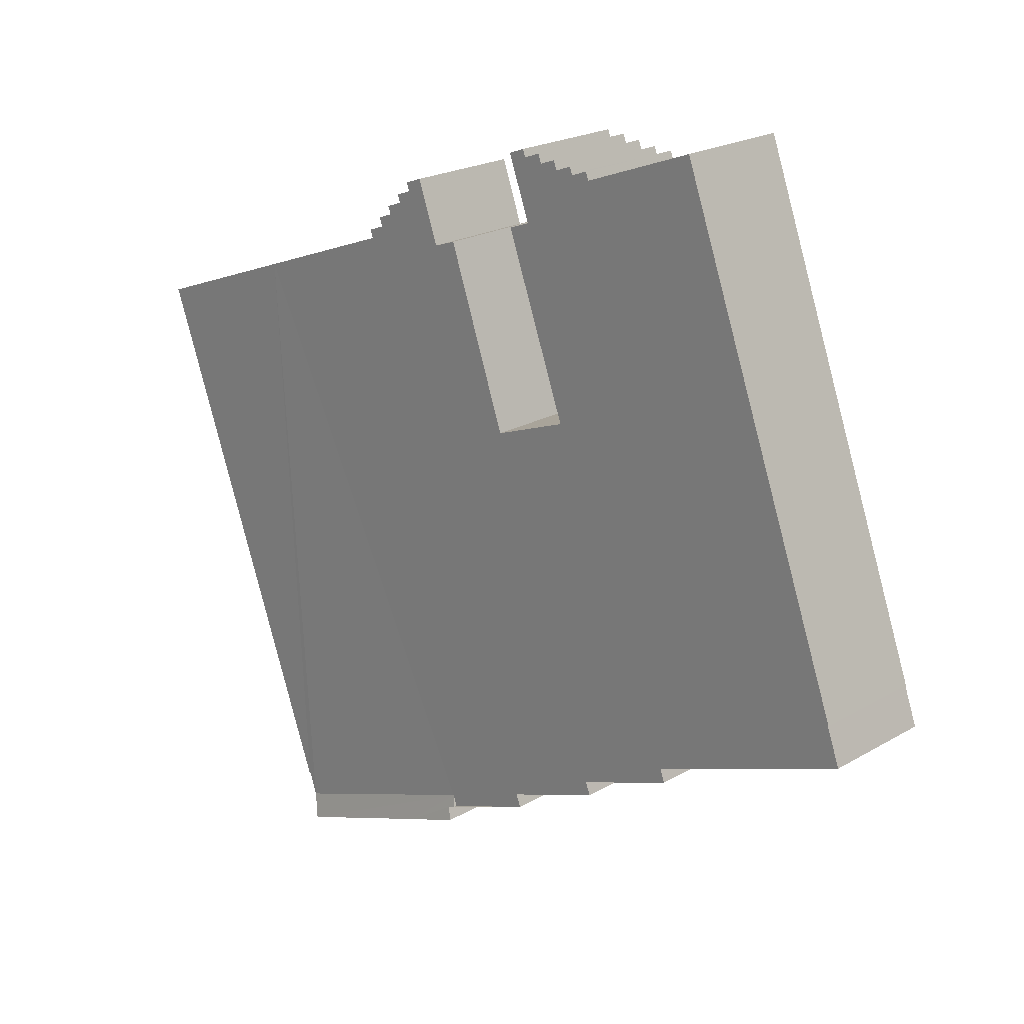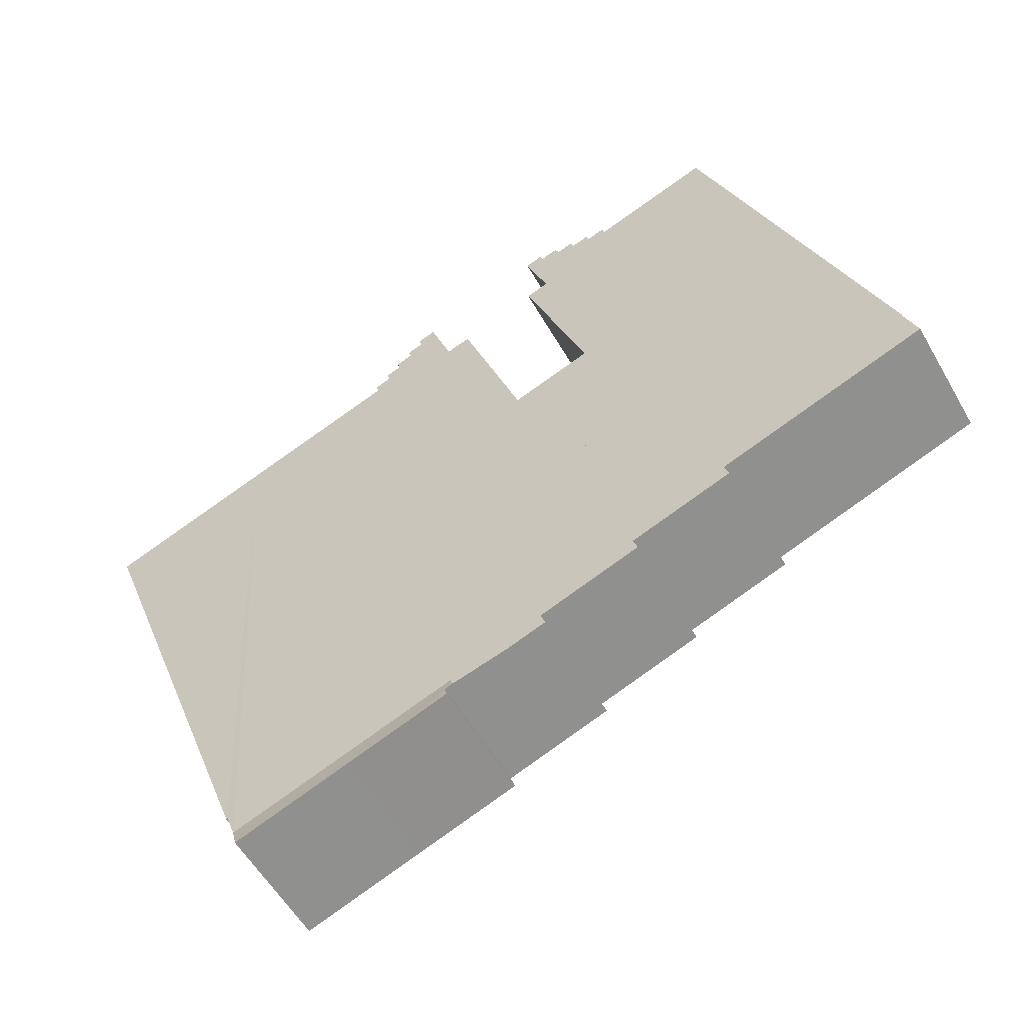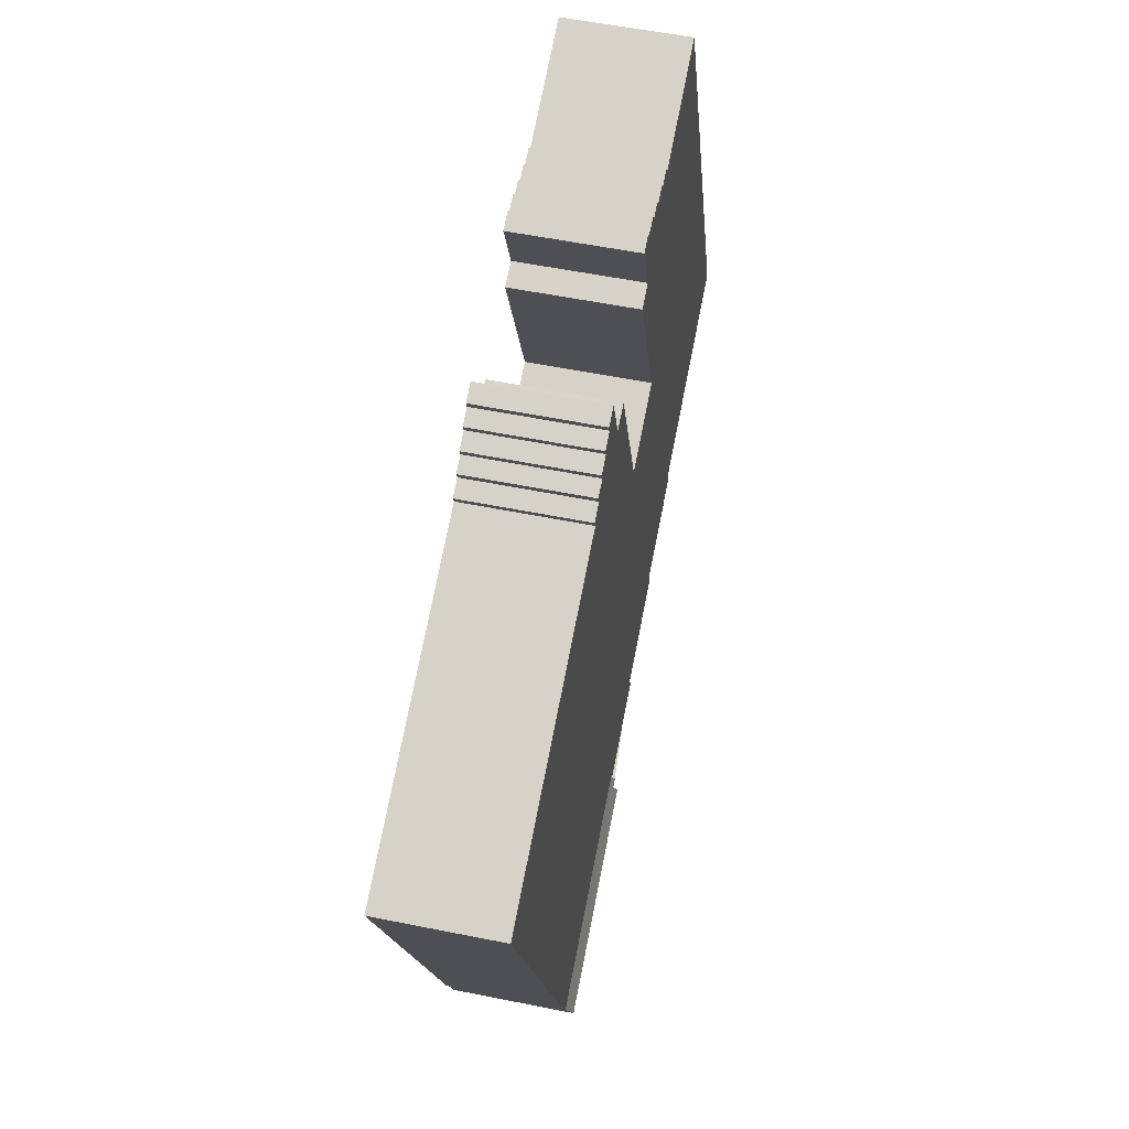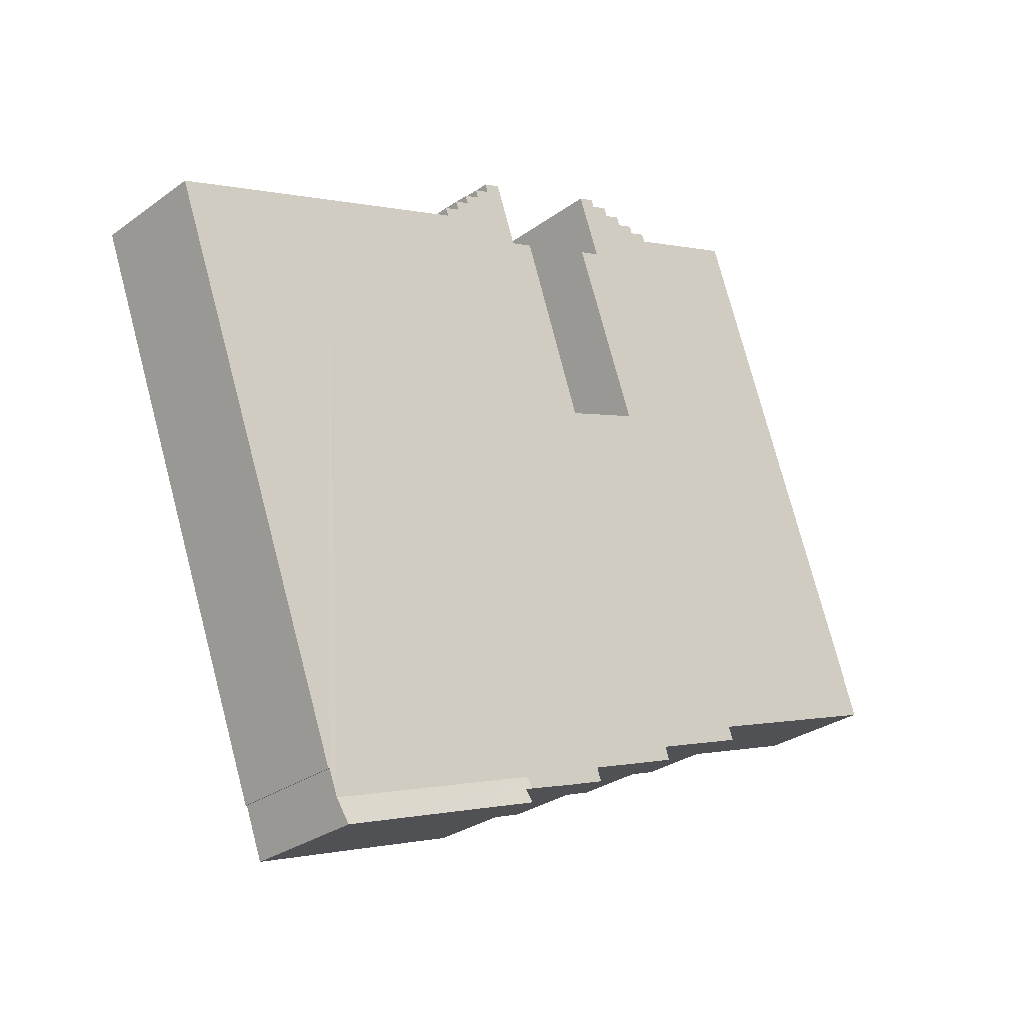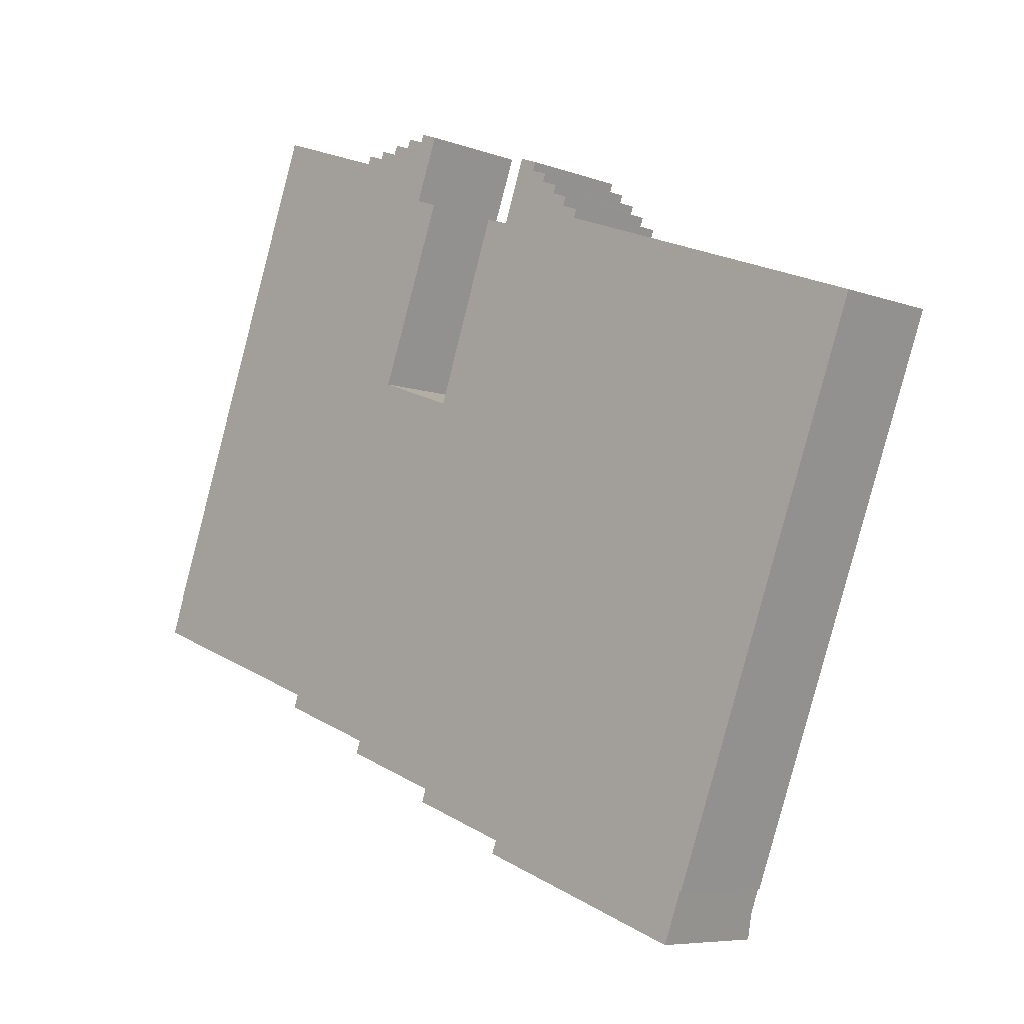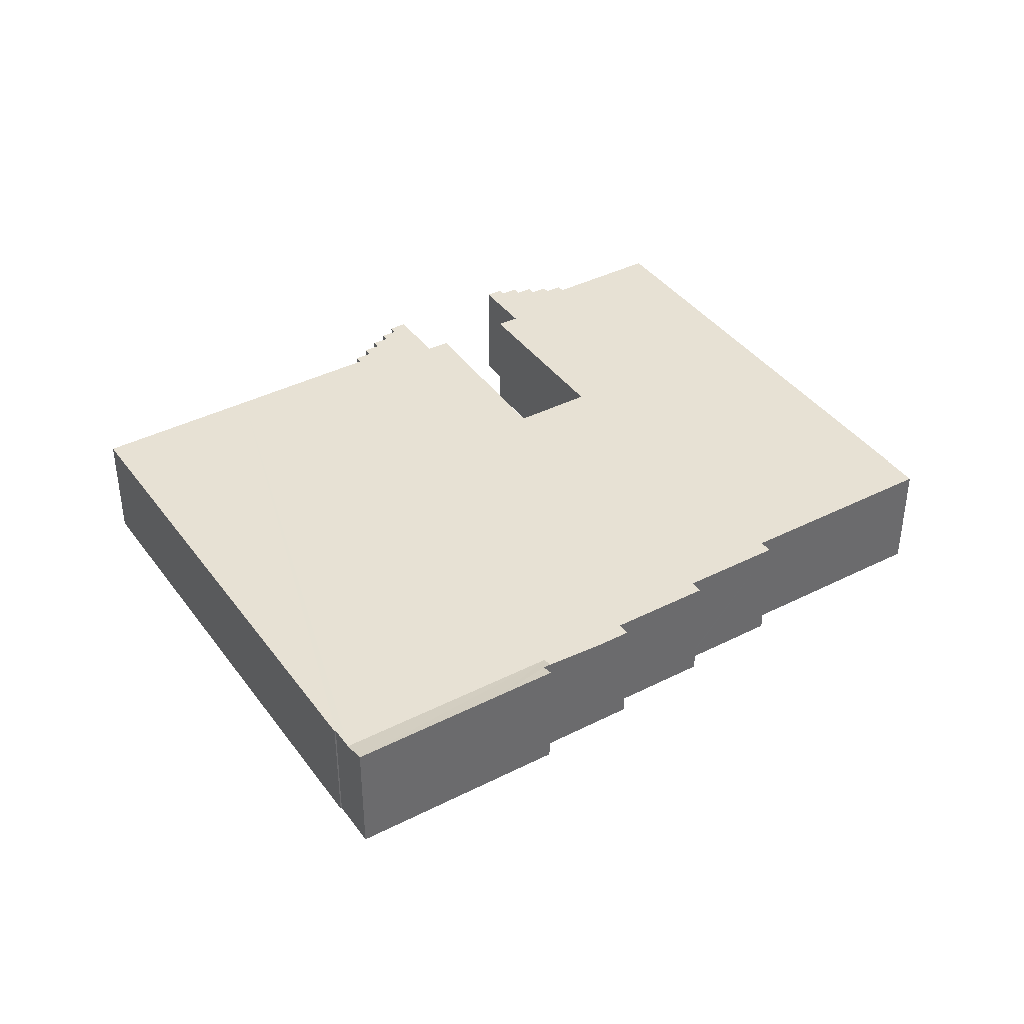
<metadata>
{"format":"obj","ext":"obj","renderer":"f3d","projection":"perspective","resolution":1024,"background":"white","views":[{"elev":21.5,"azim":-135.7,"up":"+Z"},{"elev":-55.7,"azim":-150.6,"up":"+Z"},{"elev":55.5,"azim":102.0,"up":"+Z"},{"elev":-28.8,"azim":137.2,"up":"+Z"},{"elev":-6.9,"azim":43.0,"up":"+Z"},{"elev":39.5,"azim":167.9,"up":"+Y"}]}
</metadata>
<code>
v  47.36 8.276 -21.25
v  32.99 7.835 -14.16
v  47.95 7.849 -19.64
v  39.67 8.275 -18.43
v  36.86 8.276 -17.41
v  33.24 8.051 -15.12
v  32.92 8.278 -15.97
v  32.7 8.051 -14.93
v  22.11 7.835 32.37
v  20.77 7.835 32.26
v  20.97 7.835 32.79
v  23.41 7.835 32.46
v  22.14 7.835 32.47
v  22.3 7.835 32.87
v  24.72 7.835 32.66
v  23.53 7.835 32.78
v  23.64 7.835 33.06
v  26.07 7.835 32.84
v  24.94 7.835 33.25
v  27.39 7.835 32.92
v  26.25 7.835 33.34
v  34.1 7.835 25.72
v  28.28 7.835 14.22
v  32.51 7.835 26.27
v  48.64 7.835 -18.03
v  48.55 7.835 -18
v  52.55 7.835 -7.429
v  50.5 7.835 21.29
v  46.58 7.835 22.74
v  61.55 7.835 17.22
v  61.63 7.835 17.19
v  56.06 7.835 2.085
v  52.91 7.835 -6.446
v  36.78 7.835 29.45
v  34.85 7.835 27.81
v  35.59 7.835 29.88
v  34.61 7.835 27.13
v  20.17 7.835 -8.395
v  20.31 7.835 -8.448
v  20 7.835 -9.296
v  36.58 7.835 28.9
v  26.76 7.835 -11.77
v  37.47 7.835 27.97
v  37.67 7.835 28.5
v  38.41 7.835 27.02
v  38.49 7.835 27.25
v  38.61 7.835 27.55
v  39.26 7.835 26.05
v  39.31 7.835 26.17
v  39.48 7.835 26.63
v  40.19 7.835 25.09
v  40.39 7.835 25.63
v  26.72 7.835 -11.87
v  26.44 7.835 -12.63
v  27.08 7.835 -12.86
v  28.99 7.835 -13.56
v  32.7 7.835 -14.93
v  7.397 7.835 20.22
v  12.91 7.835 35.16
v  4.251 7.835 11.69
v  0.873 7.835 2.522
v  0.918 7.835 2.504
v  0 7.835 4.798e-16
v  13.88 7.835 -5.091
v  25.83 7.835 28.7
v  26.61 7.835 30.83
v  26.36 7.835 30.16
v  27.34 7.835 28.16
v  22.91 7.835 16.17
v  13.56 7.835 -5.972
v  14.72 7.835 -6.397
v  23.02 7.835 16.13
v  28.17 7.835 14.26
v  40.19 -1.536e-15 25.09
v  61.63 -1.053e-15 17.19
v  46.58 -1.392e-15 22.74
v  50.5 -1.304e-15 21.29
v  61.55 -1.054e-15 17.22
v  12.91 -2.153e-15 35.16
v  20.77 -1.975e-15 32.26
v  20.97 -2.008e-15 32.79
v  22.11 -1.982e-15 32.37
v  22.3 -2.013e-15 32.87
v  23.41 -1.988e-15 32.46
v  23.64 -2.024e-15 33.06
v  24.72 -2e-15 32.66
v  24.94 -2.036e-15 33.25
v  26.07 -2.011e-15 32.84
v  26.25 -2.041e-15 33.34
v  27.39 -2.016e-15 32.92
v  25.83 -1.757e-15 28.7
v  27.34 -1.725e-15 28.16
v  22.91 -9.9e-16 16.17
v  28.28 -8.705e-16 14.22
v  23.02 -9.876e-16 16.13
v  28.17 -8.73e-16 14.26
v  32.51 -1.608e-15 26.27
v  34.1 -1.575e-15 25.72
v  35.59 -1.83e-15 29.88
v  36.78 -1.803e-15 29.45
v  36.58 -1.769e-15 28.9
v  37.67 -1.745e-15 28.5
v  37.47 -1.713e-15 27.97
v  38.61 -1.687e-15 27.55
v  38.41 -1.655e-15 27.02
v  39.48 -1.631e-15 26.63
v  39.26 -1.595e-15 26.05
v  40.39 -1.569e-15 25.63
v  56.06 -1.277e-16 2.085
v  52.91 3.947e-16 -6.446
v  52.55 4.549e-16 -7.429
v  48.64 1.104e-15 -18.03
v  48.55 1.102e-15 -18
v  47.36 1.301e-15 -21.25
v  47.95 1.203e-15 -19.64
v  26.61 -1.888e-15 30.83
v  26.36 -1.847e-15 30.16
v  38.49 -1.668e-15 27.25
v  39.31 -1.603e-15 26.17
v  39.67 1.129e-15 -18.43
v  36.86 1.066e-15 -17.41
v  32.92 9.782e-16 -15.97
v  33.24 9.258e-16 -15.12
v  26.44 7.733e-16 -12.63
v  28.99 8.305e-16 -13.56
v  32.7 9.139e-16 -14.93
v  27.08 7.875e-16 -12.86
v  26.76 7.209e-16 -11.77
v  20 5.692e-16 -9.296
v  20.31 5.173e-16 -8.448
v  20.17 5.14e-16 -8.395
v  14.72 3.917e-16 -6.397
v  13.56 3.657e-16 -5.972
v  13.88 3.117e-16 -5.091
v  0 0 0
v  0.918 -1.533e-16 2.504
v  0.873 -1.544e-16 2.522
v  26.72 7.268e-16 -11.87
v  4.251 -7.156e-16 11.69
v  7.397 -1.238e-15 20.22
v  22.14 -1.988e-15 32.47
v  23.53 -2.007e-15 32.78
v  34.61 -1.661e-15 27.13
v  34.85 -1.703e-15 27.81
v  22.49 7.835 14.7
v  22.37 -9.028e-16 14.74
v  22.37 7.835 14.74
v  22.49 -9.001e-16 14.7
v  27.64 7.835 12.78
v  27.64 -7.825e-16 12.78
v  41.07 7.835 7.777
v  41.07 -4.762e-16 7.777
v  41.16 7.835 7.742
v  41.16 -4.741e-16 7.742
v  41.13 7.835 7.648
v  37.99 7.835 -0.884
v  41.13 -4.683e-16 7.648
v  37.99 5.413e-17 -0.884
v  37.96 7.835 -0.955
v  37.96 5.848e-17 -0.955
v  37.87 7.835 -0.92
v  37.87 5.633e-17 -0.92
v  24.54 7.835 3.996
v  24.54 -2.447e-16 3.996
v  19.27 7.835 5.943
v  19.27 -3.639e-16 5.943
v  19.16 7.835 5.98
v  19.16 -3.662e-16 5.98
v  19.21 7.835 6.111
v  22.34 7.835 14.65
v  19.21 -3.742e-16 6.111
v  22.34 -8.971e-16 14.65
g defaultobject
f 1 2 3
f 2 1 4
f 2 4 5
f 6 5 7
f 6 2 5
f 2 6 8
f 9 10 11
f 12 13 14
f 13 12 9
f 15 16 17
f 16 15 12
f 18 15 19
f 20 18 21
f 22 23 24
f 25 26 27
f 28 2 29
f 2 28 3
f 3 28 26
f 26 28 30
f 26 30 31
f 26 31 32
f 26 32 33
f 26 33 27
f 34 35 36
f 35 34 37
f 37 34 22
f 22 34 38
f 38 34 39
f 39 34 40
f 40 34 41
f 40 41 42
f 42 41 43
f 43 41 44
f 42 43 45
f 45 43 46
f 46 43 47
f 42 45 48
f 48 45 49
f 49 45 50
f 42 48 51
f 51 48 52
f 42 51 29
f 42 29 53
f 53 29 54
f 54 29 55
f 55 29 56
f 56 29 57
f 57 29 2
f 10 58 59
f 58 10 60
f 60 10 61
f 61 10 62
f 62 10 63
f 63 10 64
f 64 10 9
f 64 9 12
f 64 12 15
f 64 15 18
f 64 18 65
f 65 18 66
f 66 18 20
f 65 66 67
f 64 65 68
f 64 68 69
f 64 69 70
f 70 69 71
f 71 69 72
f 71 72 73
f 71 73 38
f 38 73 23
f 38 23 22
f 2 8 57
f 74 29 51
f 29 74 28
f 28 74 30
f 30 74 31
f 31 74 75
f 75 74 76
f 75 76 77
f 75 77 78
f 79 10 59
f 10 79 80
f 81 9 11
f 9 81 82
f 83 12 14
f 12 83 84
f 85 15 17
f 15 85 86
f 87 18 19
f 18 87 88
f 89 20 21
f 20 89 90
f 91 68 65
f 68 91 92
f 93 72 69
f 72 93 73
f 73 93 23
f 23 93 94
f 94 93 95
f 94 95 96
f 97 22 24
f 22 97 98
f 99 34 36
f 34 99 100
f 101 44 41
f 44 101 102
f 103 47 43
f 47 103 104
f 105 50 45
f 50 105 106
f 107 52 48
f 52 107 108
f 75 32 31
f 32 75 109
f 32 109 33
f 33 109 110
f 33 110 27
f 27 110 25
f 25 110 111
f 25 111 112
f 113 3 26
f 3 114 1
f 114 3 113
f 114 113 115
f 90 66 20
f 66 90 67
f 67 90 65
f 65 90 116
f 65 116 91
f 91 116 117
f 92 69 68
f 69 92 93
f 100 41 34
f 41 100 101
f 102 43 44
f 43 102 103
f 104 46 47
f 46 104 45
f 45 104 105
f 105 104 118
f 106 49 50
f 49 106 48
f 48 106 107
f 107 106 119
f 108 51 52
f 51 108 74
f 112 26 25
f 26 112 113
f 114 4 1
f 4 114 120
f 4 120 5
f 5 120 7
f 7 120 121
f 7 121 122
f 123 8 6
f 8 123 56
f 56 123 55
f 55 123 54
f 54 123 124
f 124 123 125
f 125 123 126
f 124 125 127
f 128 40 42
f 40 128 129
f 130 38 39
f 38 130 71
f 71 130 70
f 70 130 131
f 70 131 132
f 70 132 133
f 134 63 64
f 63 134 135
f 136 61 62
f 61 136 137
f 122 6 7
f 6 122 123
f 124 53 54
f 53 124 42
f 42 124 128
f 128 124 138
f 129 39 40
f 39 129 130
f 133 64 70
f 64 133 134
f 135 62 63
f 62 135 136
f 137 60 61
f 60 137 139
f 60 139 58
f 58 139 140
f 58 140 59
f 59 140 79
f 80 11 10
f 11 80 81
f 82 13 9
f 13 82 14
f 14 82 83
f 83 82 141
f 84 16 12
f 16 84 17
f 17 84 85
f 85 84 142
f 86 19 15
f 19 86 87
f 88 21 18
f 21 88 89
f 94 24 23
f 24 94 97
f 98 37 22
f 37 98 35
f 35 98 36
f 36 98 143
f 36 143 99
f 99 143 144
f 145 146 147
f 146 145 148
f 148 145 149
f 148 149 150
f 150 149 151
f 150 151 152
f 152 151 153
f 152 153 154
f 155 154 153
f 154 155 156
f 154 156 157
f 157 156 158
f 158 156 159
f 158 159 160
f 161 160 159
f 160 161 162
f 162 161 163
f 162 163 164
f 164 163 165
f 164 165 166
f 166 165 167
f 166 167 168
f 169 168 167
f 168 169 170
f 168 170 171
f 171 170 172
f 172 170 147
f 172 147 146
f 111 113 112
f 100 143 98
f 143 100 144
f 144 100 99
f 100 94 101
f 94 100 98
f 94 98 97
f 89 88 90
f 87 86 88
f 85 84 86
f 84 85 142
f 83 82 84
f 82 83 141
f 81 80 82
f 115 120 114
f 120 115 113
f 120 113 111
f 120 111 110
f 120 110 109
f 120 109 75
f 120 75 78
f 120 78 77
f 120 77 121
f 121 77 122
f 122 77 123
f 123 77 126
f 126 77 125
f 125 77 76
f 125 76 127
f 127 76 124
f 124 76 138
f 138 76 74
f 138 74 128
f 128 74 129
f 129 74 108
f 129 108 107
f 129 107 130
f 130 107 131
f 131 107 132
f 132 107 119
f 132 119 106
f 132 106 105
f 132 105 118
f 132 118 104
f 132 104 103
f 132 103 94
f 94 103 102
f 94 102 101
f 132 94 96
f 132 96 95
f 132 95 133
f 133 95 134
f 134 95 135
f 135 95 93
f 135 93 92
f 135 92 91
f 135 91 117
f 135 117 116
f 135 116 90
f 135 90 88
f 135 88 86
f 135 86 84
f 135 84 82
f 135 82 80
f 135 80 79
f 135 79 136
f 136 79 140
f 136 140 137
f 137 140 139

</code>
